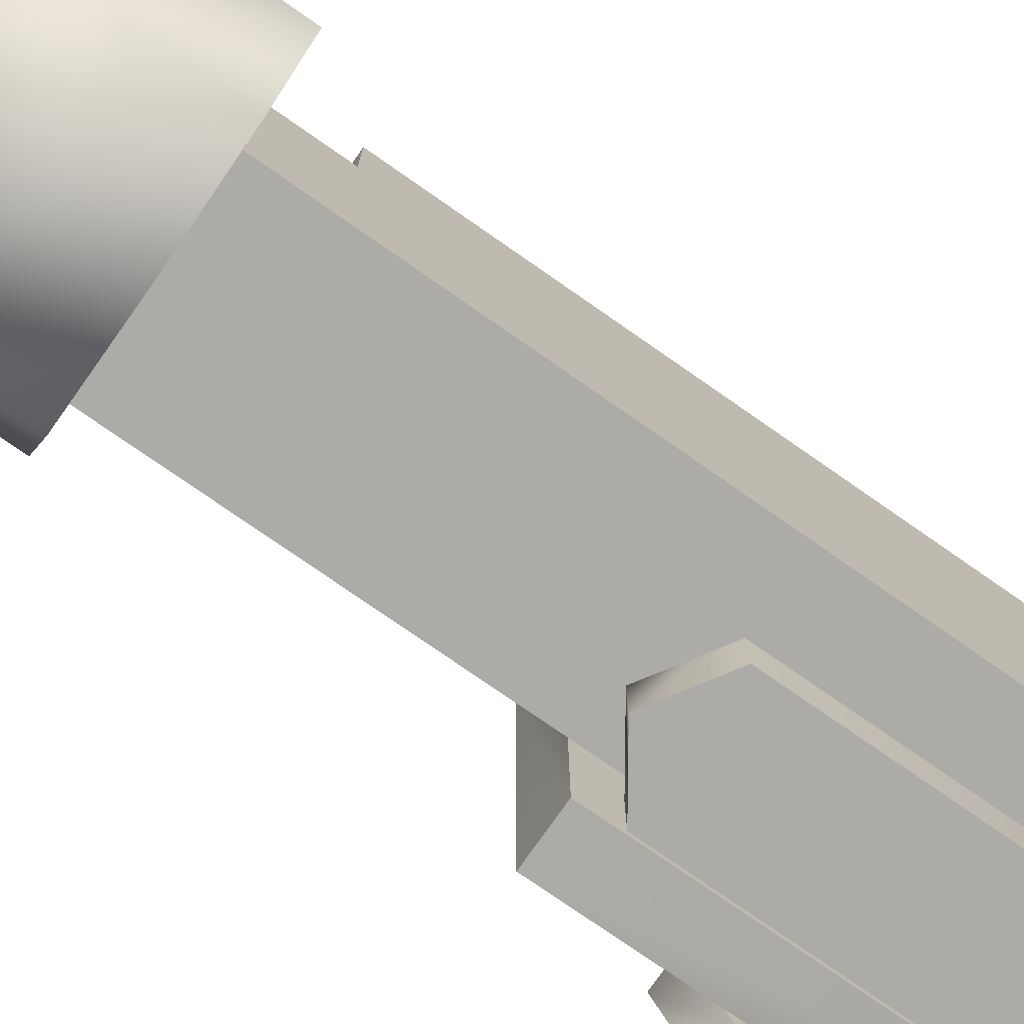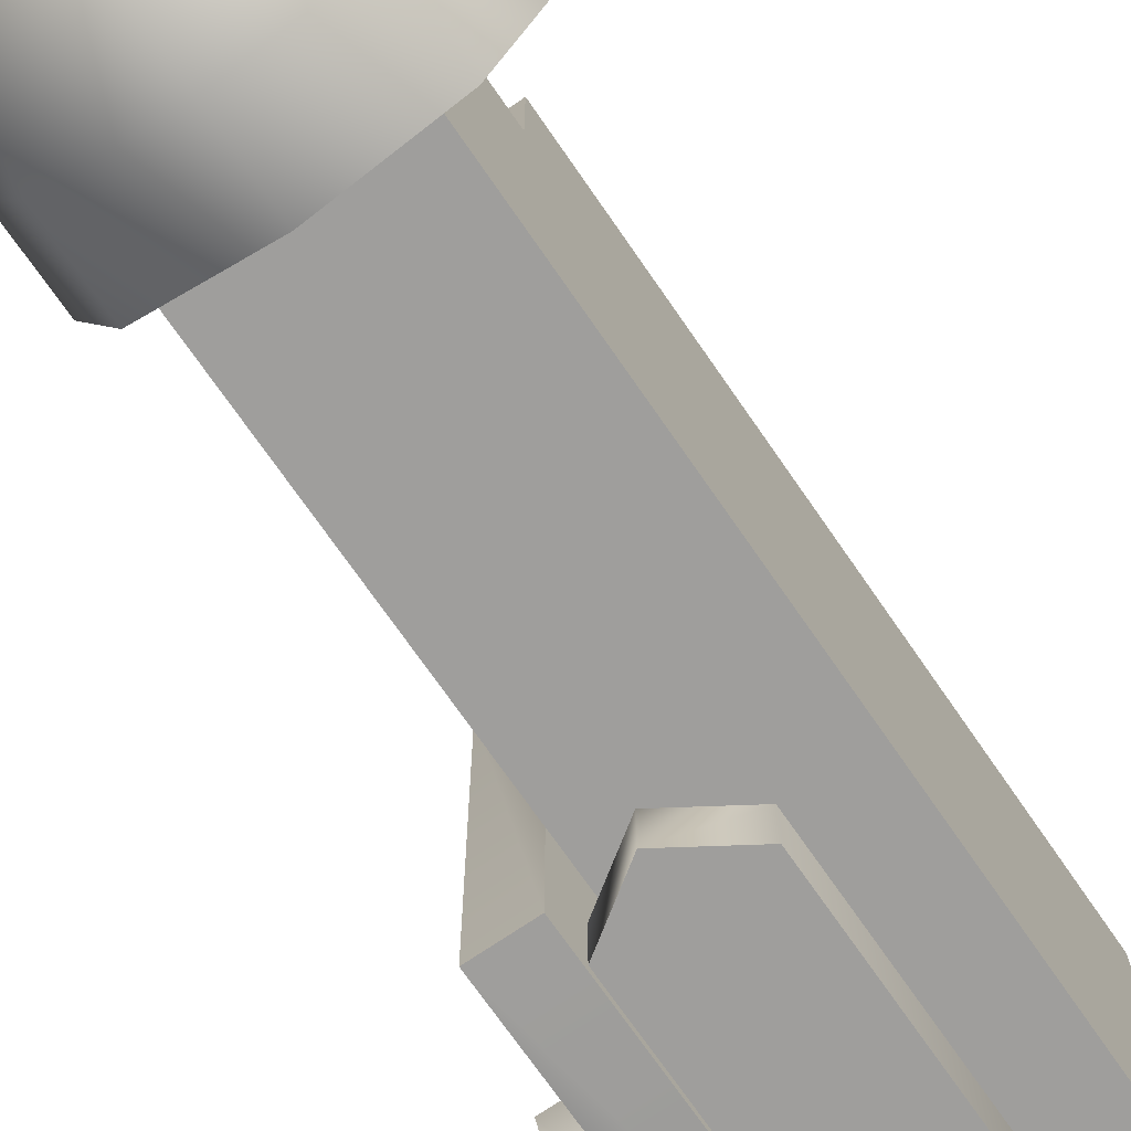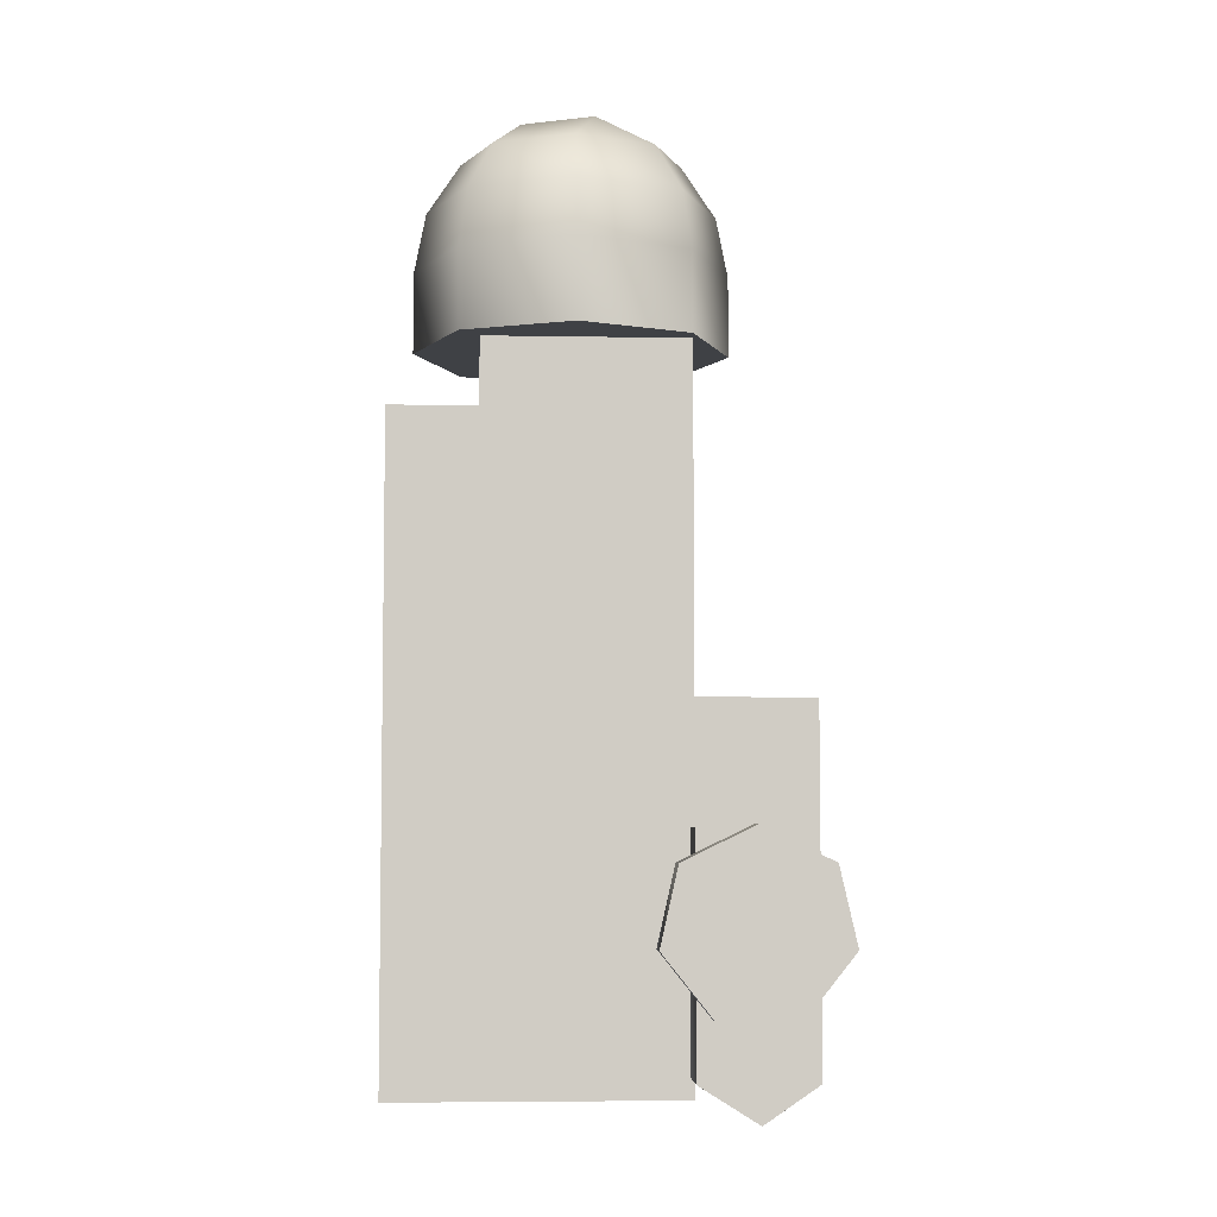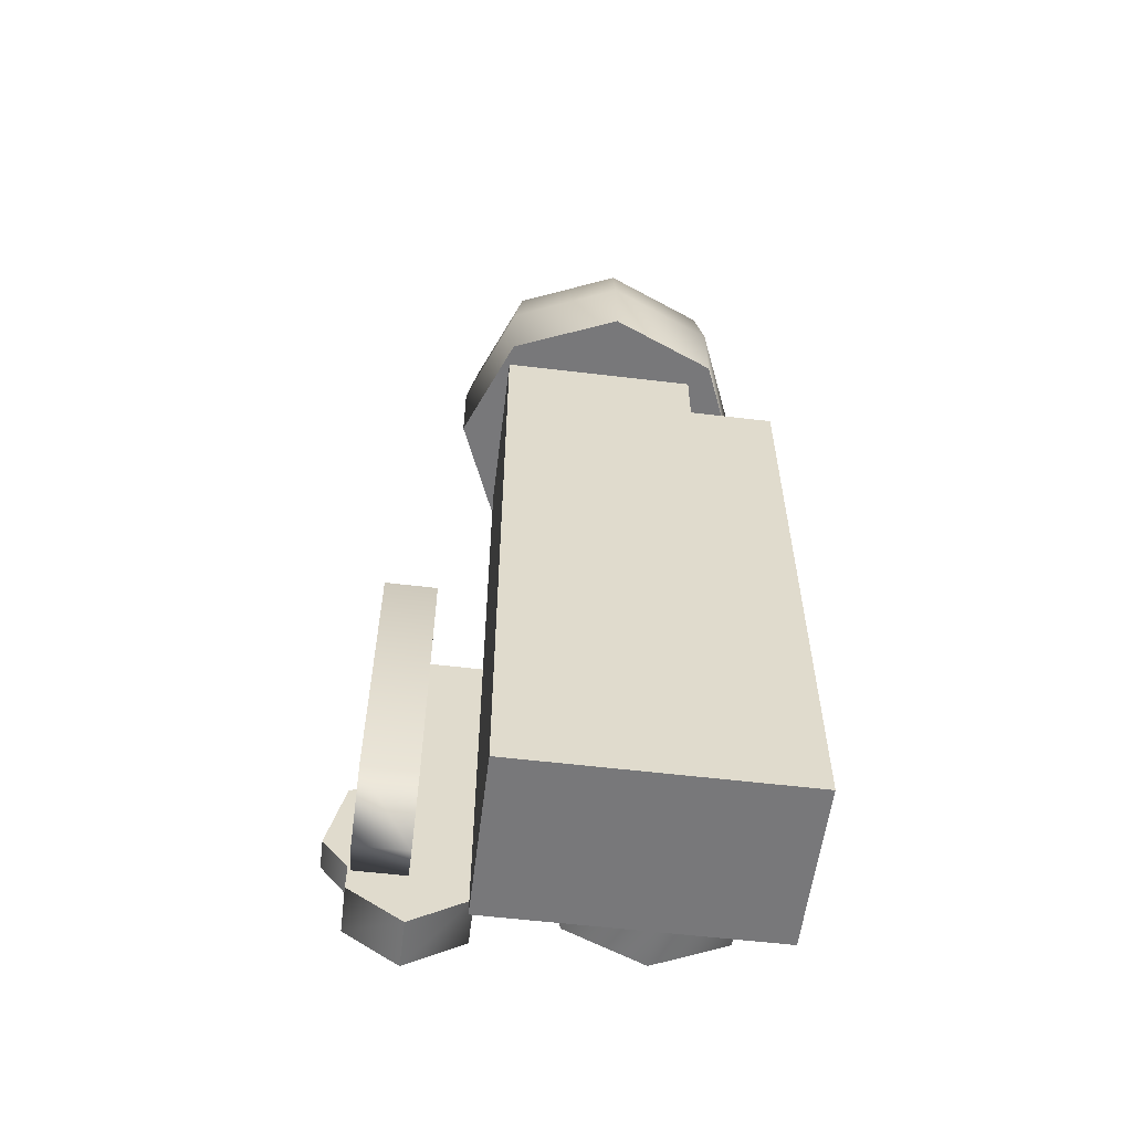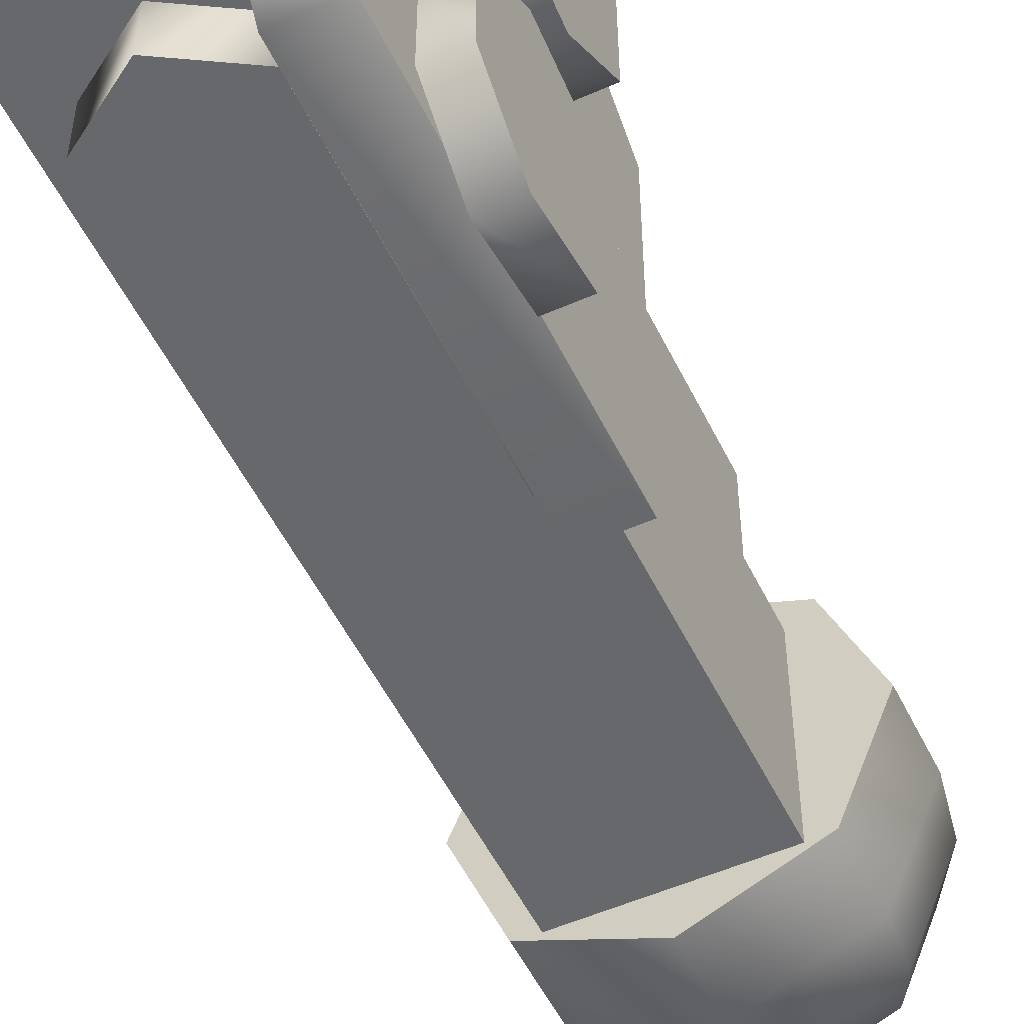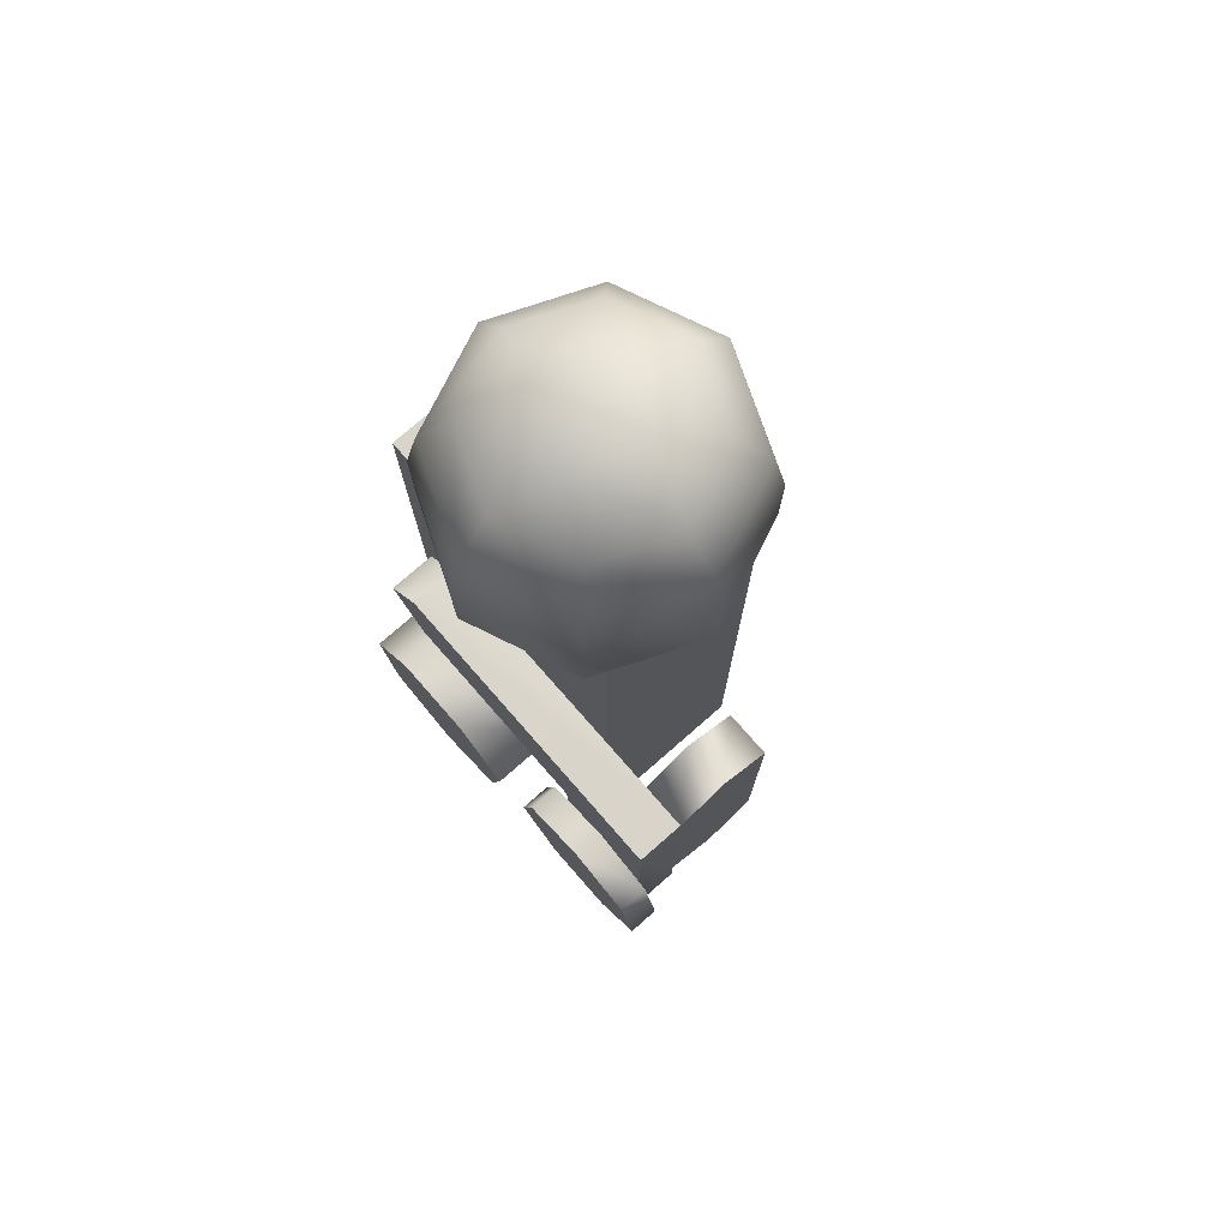
<metadata>
{"format":"obj","ext":"obj","renderer":"f3d","projection":"perspective","resolution":1024,"background":"white","views":[{"elev":-76.4,"azim":55.1,"up":"+Y"},{"elev":-71.1,"azim":34.5,"up":"+Y"},{"elev":-5.4,"azim":-93.2,"up":"+Z"},{"elev":-57.5,"azim":82.9,"up":"+Z"},{"elev":-52.4,"azim":-154.5,"up":"+Y"},{"elev":75.6,"azim":-41.2,"up":"+Z"}]}
</metadata>
<code>
v 0.1625 0.207 0.4135
v 0.1625 -0.1249 0.4135
v 0.1625 -0.1249 -0.7562
v 0.1625 0.3517 0.3022
v 0.1625 0.3517 -0.7562
v -0.1251 0.3517 0.3022
v -0.1251 0.3517 -0.7562
v -0.1251 -0.1249 -0.7562
v -0.1251 0.3517 0.3022
v 0.1625 0.3517 -0.7562
v 0.1625 0.207 0.3022
v -0.1251 0.207 0.4135
v -0.1251 -0.1249 0.4135
v 0.1625 0.207 0.4135
v -0.1251 0.207 0.3022
v -0.1251 -0.1249 0.4135
v -0.1251 0.3517 0.3022
v -0.1251 0.207 0.3022
v 0.1625 0.3517 0.3022
v -0.1251 -0.1249 -0.7562
v 0.1625 -0.1249 -0.7562
v 0.1625 -0.1249 0.4135
v 0.1625 0.3517 -0.7562
v 0.1625 -0.1249 -0.7562
v -0.1251 -0.1249 -0.7562
v 0.1625 0.207 0.4135
v -0.1251 0.207 0.4135
v 0.1625 0.207 0.4135
v 0.1625 0.207 0.3022
v 0.1625 0.207 0.3022
v 0.1625 0.3517 0.3022
v 0.1625 -0.1249 0.4135
v -0.1251 -0.1249 0.4135
v -0.1251 0.3517 -0.7562
v -0.1251 0.3517 -0.7562
v -0.1251 0.207 0.4135
v -0.1251 0.207 0.3022
v 0.01869 0.3147 0.4122
v 0.1993 -0.1213 0.4122
v -0.1619 0.2399 0.4122
v -0.109 -0.06836 0.7247
v 0.01869 -0.1766 0.6419
v 0.01869 -0.1213 0.7247
v -0.2367 0.05933 0.4122
v -0.1619 -0.1213 0.4122
v -0.109 0.187 0.7247
v -0.2173 0.05933 0.6419
v -0.1619 0.05933 0.7247
v 0.01869 -0.1961 0.5442
v 0.01869 -0.1961 0.4122
v 0.1993 -0.1213 0.4122
v 0.1464 -0.06836 0.7247
v 0.2546 0.05933 0.6419
v 0.1993 0.05933 0.7247
v 0.1855 0.2262 0.6419
v 0.01869 0.2399 0.7247
v 0.01869 0.2953 0.6419
v -0.1482 0.2262 0.6419
v -0.2367 0.05933 0.5442
v -0.2367 0.05933 0.4122
v -0.1619 -0.1213 0.4122
v -0.1619 -0.1213 0.5442
v -0.06473 0.02478 0.7837
v 0.1021 0.09389 0.7837
v 0.1464 0.187 0.7247
v 0.1993 0.2399 0.5442
v 0.1993 0.2399 0.4122
v 0.01869 0.3147 0.4122
v -0.1619 0.2399 0.5442
v 0.01869 0.3147 0.5442
v -0.1619 0.2399 0.4122
v 0.1993 -0.1213 0.5442
v 0.1855 -0.1075 0.6419
v -0.1482 -0.1075 0.6419
v 0.1993 0.2399 0.4122
v 0.2741 0.05933 0.4122
v 0.2741 0.05933 0.5442
v -0.01587 0.1428 0.7837
v 0.05324 -0.02409 0.7837
v 0.01869 -0.1961 0.4122
v 0.2741 0.05933 0.4122
v -0.2131 -0.3517 -0.5244
v -0.2131 -0.08797 -0.3974
v -0.2131 -0.2053 -0.3409
v -0.2669 -0.3517 -0.5244
v -0.2669 -0.2053 -0.3409
v -0.2669 -0.08797 -0.3974
v -0.2131 -0.1402 -0.6263
v -0.2131 -0.05899 -0.5244
v -0.2669 -0.05899 -0.5244
v -0.2669 -0.1402 -0.6263
v -0.2131 -0.2705 -0.6263
v -0.2669 -0.2705 -0.6263
v -0.2131 -0.3227 -0.3974
v -0.2669 -0.3227 -0.3974
v -0.2131 -0.3517 -0.5244
v -0.2669 -0.3227 -0.3974
v -0.2669 -0.3517 -0.5244
v -0.2669 -0.2705 -0.6263
v -0.2131 -0.1402 -0.6263
v -0.2669 -0.1402 -0.6263
v -0.2131 -0.05899 -0.5244
v -0.2131 -0.2705 -0.6263
v -0.2669 -0.05899 -0.5244
v -0.2131 -0.08797 -0.3974
v -0.2131 -0.3227 -0.3974
v -0.2131 -0.2053 -0.3409
v -0.2669 -0.2053 -0.3409
v -0.2669 -0.08797 -0.3974
v -0.1256 0.2606 -0.3459
v -0.1256 -0.1177 -0.3459
v -0.2108 -0.1177 -0.3459
v -0.2108 0.2606 -0.3459
v -0.1256 -0.1177 -0.3459
v -0.1256 -0.1177 -0.7231
v -0.2108 -0.1177 -0.7231
v -0.2108 -0.1177 -0.3459
v -0.1256 -0.2147 -0.7837
v -0.2108 -0.2147 -0.7837
v -0.1256 -0.2147 -0.7837
v -0.1256 -0.3047 -0.7228
v -0.2108 -0.3047 -0.7228
v -0.2108 -0.2147 -0.7837
v -0.1256 -0.3047 -0.1519
v -0.2108 -0.3047 -0.1519
v -0.1256 -0.3047 -0.1519
v -0.1256 0.2617 -0.1519
v -0.2108 0.2617 -0.1519
v -0.2108 -0.3047 -0.1519
v -0.1256 0.3317 -0.2508
v -0.2108 0.3317 -0.2508
v -0.1256 0.3317 -0.2508
v -0.2108 0.3317 -0.2508
v -0.1256 -0.1177 -0.7231
v -0.1256 -0.3047 -0.7228
v -0.1256 -0.2147 -0.7837
v -0.1256 -0.1177 -0.3459
v -0.1256 -0.3047 -0.1519
v -0.1256 0.2617 -0.1519
v -0.1256 0.2606 -0.3459
v -0.1256 0.3317 -0.2508
v -0.2108 -0.1177 -0.7231
v -0.2108 -0.2147 -0.7837
v -0.2108 -0.3047 -0.7228
v -0.2108 -0.1177 -0.3459
v -0.2108 -0.3047 -0.1519
v -0.2108 0.2617 -0.1519
v -0.2108 0.2606 -0.3459
v -0.2108 0.3317 -0.2508
v -0.1285 -0.006486 -0.4601
v -0.1285 0.3256 -0.4618
v -0.1285 0.234 -0.3458
v -0.2741 -0.006486 -0.4601
v -0.2741 0.234 -0.3458
v -0.2741 0.3256 -0.4618
v -0.1285 0.1585 -0.6692
v -0.1285 0.292 -0.6057
v -0.2741 0.292 -0.6057
v -0.2741 0.1585 -0.6692
v -0.1285 0.02568 -0.6044
v -0.2741 0.02568 -0.6044
v -0.1285 0.08622 -0.3451
v -0.2741 0.08622 -0.3451
v -0.1285 -0.006486 -0.4601
v -0.2741 0.08622 -0.3451
v -0.2741 -0.006486 -0.4601
v -0.2741 0.02568 -0.6044
v -0.1285 0.1585 -0.6692
v -0.2741 0.1585 -0.6692
v -0.1285 0.292 -0.6057
v -0.1285 0.02568 -0.6044
v -0.2741 0.292 -0.6057
v -0.1285 0.3256 -0.4618
v -0.1285 0.08622 -0.3451
v -0.1285 0.234 -0.3458
v -0.2741 0.234 -0.3458
v -0.2741 0.3256 -0.4618
v 0.06734 -0.2152 -0.2125
v -0.1242 -0.2152 -0.687
v -0.1235 -0.2152 -0.2127
v 0.06779 -0.3004 -0.6858
v 0.06734 -0.3004 -0.2125
v -0.1235 -0.3004 -0.2127
v -0.1242 -0.3004 -0.687
v 0.06779 -0.2152 -0.6858
v -0.03187 -0.3004 -0.1495
v -0.03187 -0.2152 -0.1495
v -0.02616 -0.3004 -0.7457
v -0.02616 -0.2152 -0.7457
v -0.1235 -0.2152 -0.2127
v -0.1242 -0.3004 -0.687
v -0.1235 -0.3004 -0.2127
v -0.03187 -0.2152 -0.1495
v -0.1242 -0.2152 -0.687
v -0.02616 -0.3004 -0.7457
v 0.06734 -0.2152 -0.2125
v 0.06734 -0.3004 -0.2125
v 0.06779 -0.3004 -0.6858
v -0.03187 -0.3004 -0.1495
v 0.06779 -0.2152 -0.6858
v -0.02616 -0.2152 -0.7457
f 1 2 3
f 4 5 6
f 7 8 9
f 10 11 3
f 12 13 14
f 15 8 16
f 17 18 19
f 15 9 8
f 20 21 22
f 23 24 25
f 3 11 26
f 27 28 29
f 30 19 18
f 11 10 31
f 32 14 13
f 22 33 20
f 25 34 23
f 35 6 5
f 16 36 15
f 29 37 27
f 38 39 40
f 41 42 43
f 44 39 45
f 46 47 48
f 49 50 51
f 52 53 54
f 54 53 55
f 56 57 58
f 59 60 61
f 62 50 49
f 63 41 43
f 64 65 56
f 65 57 56
f 66 67 68
f 69 60 59
f 70 71 69
f 49 51 72
f 43 42 73
f 59 61 62
f 48 47 74
f 75 39 38
f 72 51 76
f 77 67 66
f 72 76 77
f 78 46 48
f 78 63 79
f 79 52 54
f 78 79 64
f 70 68 71
f 66 68 70
f 40 39 44
f 69 71 60
f 45 39 80
f 62 61 50
f 81 39 75
f 77 76 67
f 78 56 46
f 64 56 78
f 79 43 52
f 63 43 79
f 63 48 41
f 78 48 63
f 79 54 64
f 64 54 65
f 65 55 57
f 54 55 65
f 52 73 53
f 43 73 52
f 46 58 47
f 56 58 46
f 41 74 42
f 48 74 41
f 58 69 59
f 57 69 58
f 73 77 53
f 53 77 66
f 42 49 72
f 74 49 42
f 57 70 69
f 55 70 57
f 74 62 49
f 47 62 74
f 55 66 70
f 53 66 55
f 73 72 77
f 42 72 73
f 47 59 62
f 58 59 47
f 82 83 84
f 85 86 87
f 82 88 89
f 85 90 91
f 82 92 88
f 85 91 93
f 82 84 94
f 85 95 86
f 82 89 83
f 85 87 90
f 96 97 98
f 99 96 98
f 100 99 101
f 102 100 101
f 103 96 99
f 100 103 99
f 102 101 104
f 105 102 104
f 106 107 108
f 107 105 108
f 105 104 109
f 108 105 109
f 106 108 97
f 96 106 97
f 110 111 112
f 110 112 113
f 114 115 116
f 114 116 117
f 115 118 119
f 115 119 116
f 120 121 122
f 120 122 123
f 121 124 125
f 121 125 122
f 126 127 128
f 126 128 129
f 127 130 131
f 127 131 128
f 132 110 113
f 132 113 133
f 134 135 136
f 137 135 134
f 137 138 135
f 137 139 138
f 140 139 137
f 141 139 140
f 142 143 144
f 145 142 144
f 145 144 146
f 145 146 147
f 148 145 147
f 149 148 147
f 150 151 152
f 153 154 155
f 150 156 157
f 153 158 159
f 150 160 156
f 153 159 161
f 150 152 162
f 153 163 154
f 150 157 151
f 153 155 158
f 164 165 166
f 167 164 166
f 168 167 169
f 170 168 169
f 171 164 167
f 168 171 167
f 170 169 172
f 173 170 172
f 174 175 176
f 175 173 176
f 173 172 177
f 176 173 177
f 174 176 165
f 164 174 165
f 178 179 180
f 181 182 183
f 181 183 184
f 185 179 178
f 182 186 183
f 178 180 187
f 188 181 184
f 189 179 185
f 190 191 192
f 193 190 192
f 194 195 191
f 190 194 191
f 196 197 198
f 196 199 197
f 200 196 198
f 201 200 198
f 201 198 195
f 194 201 195
f 193 192 199
f 196 193 199

</code>
